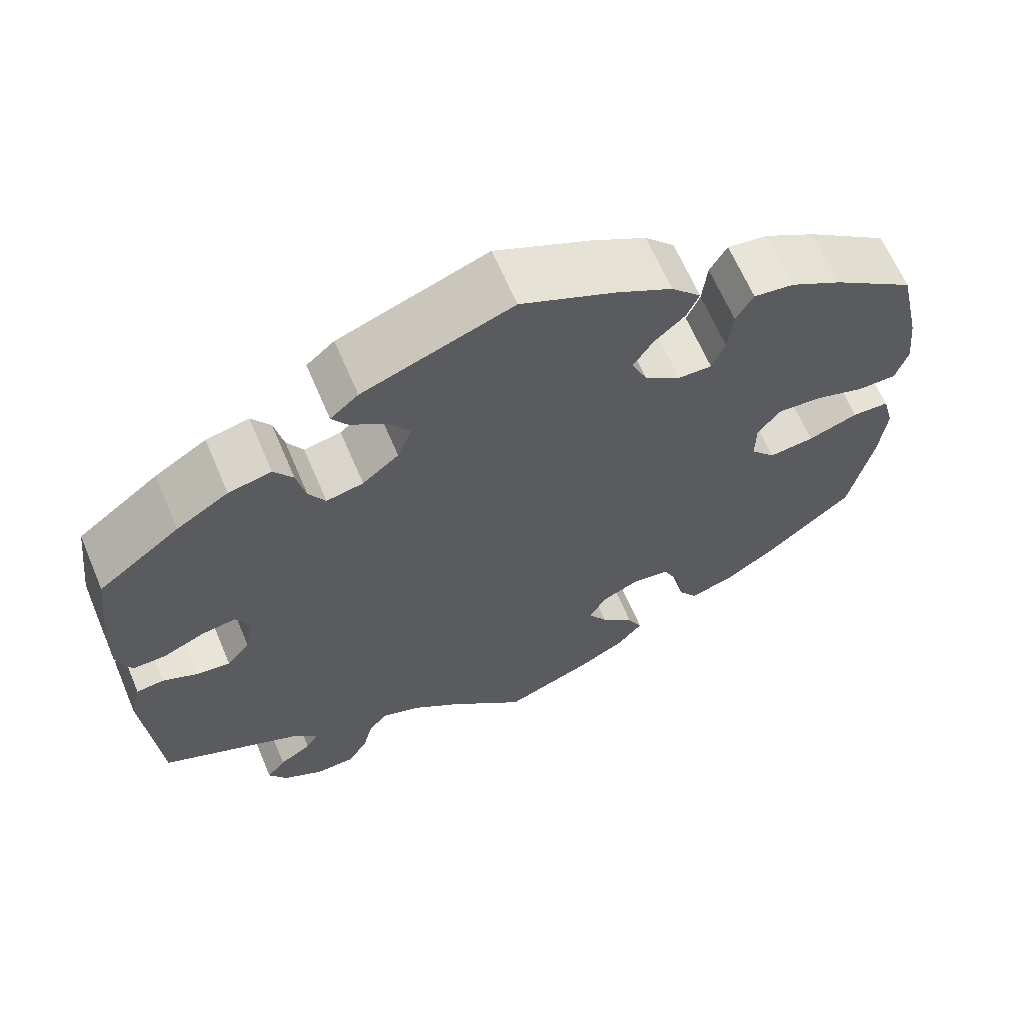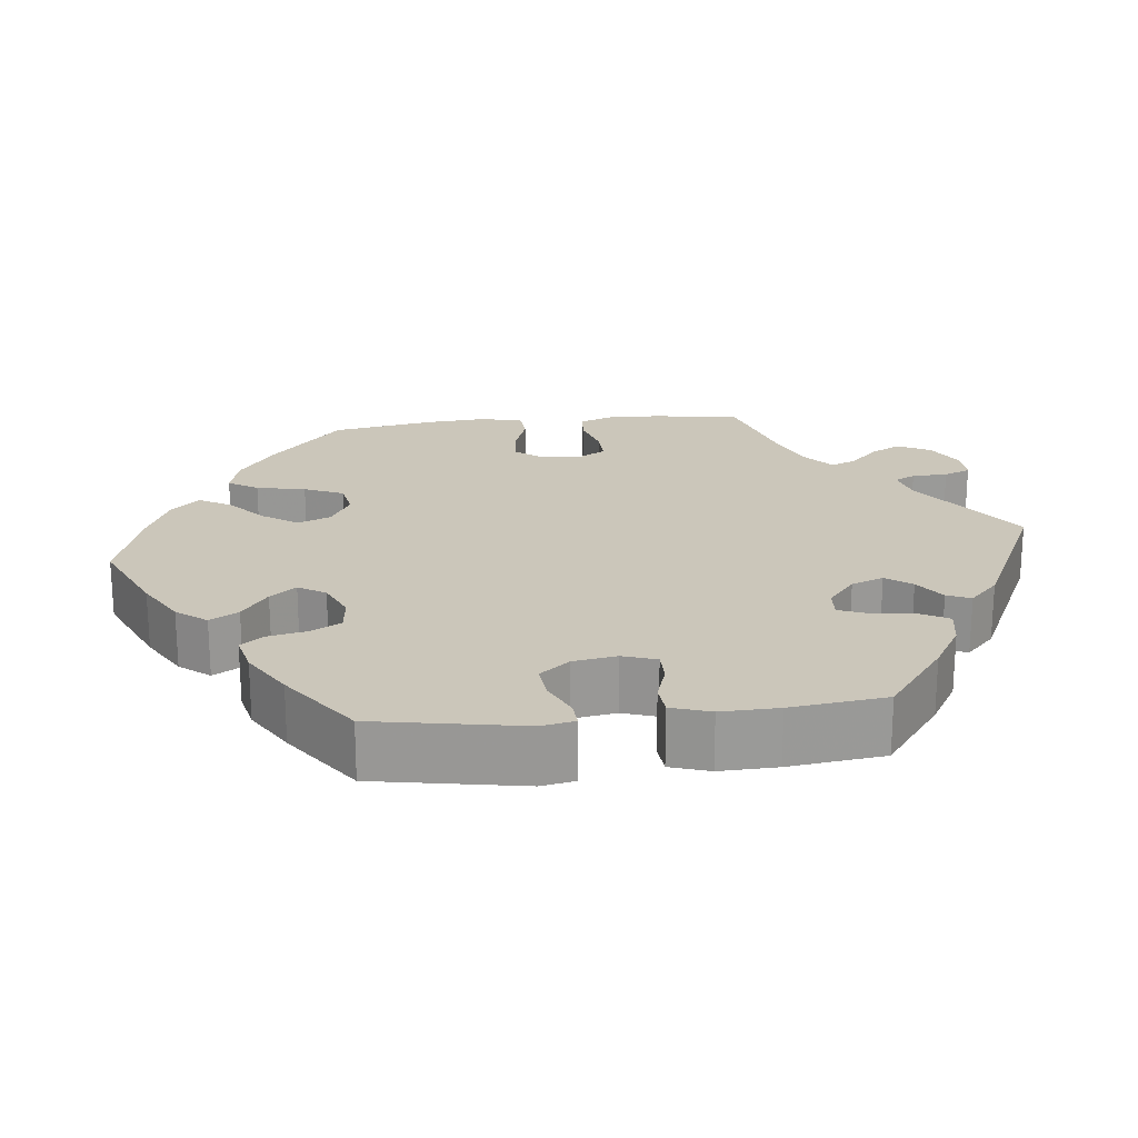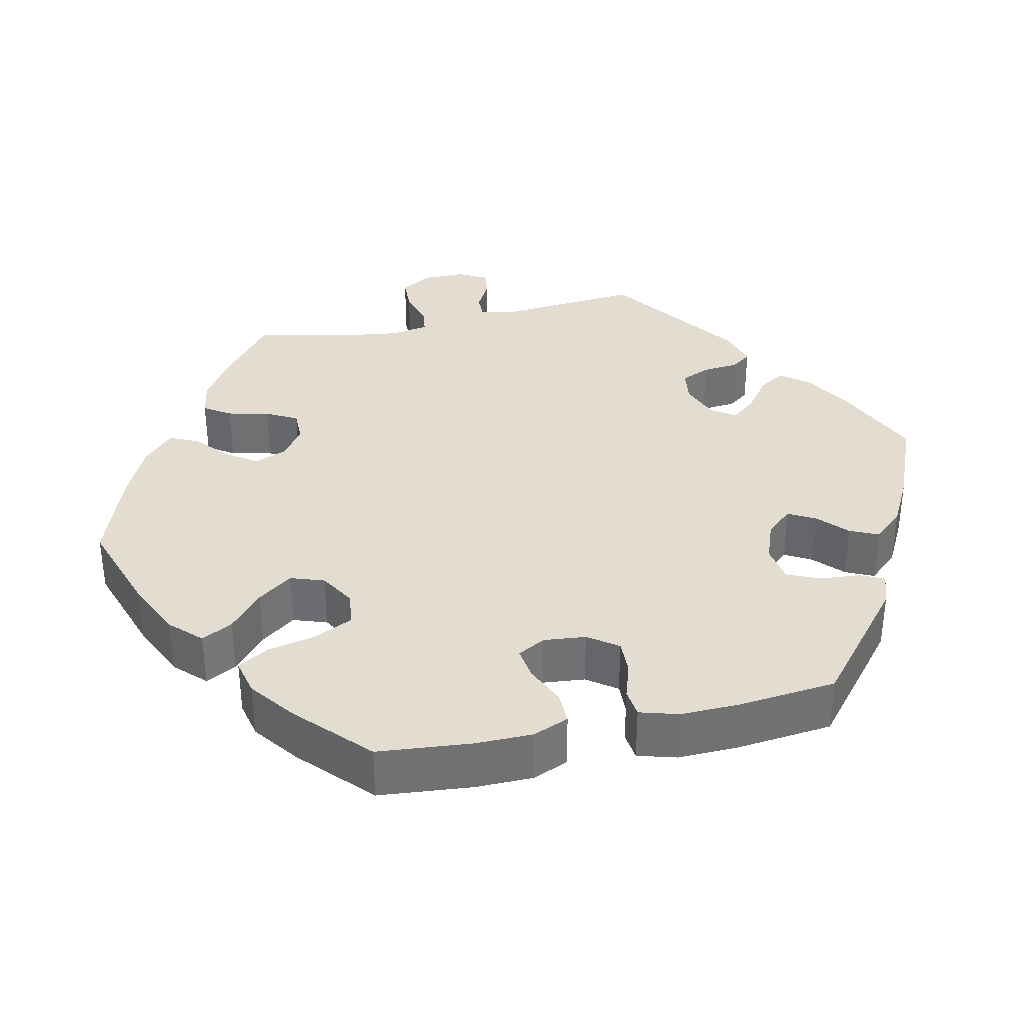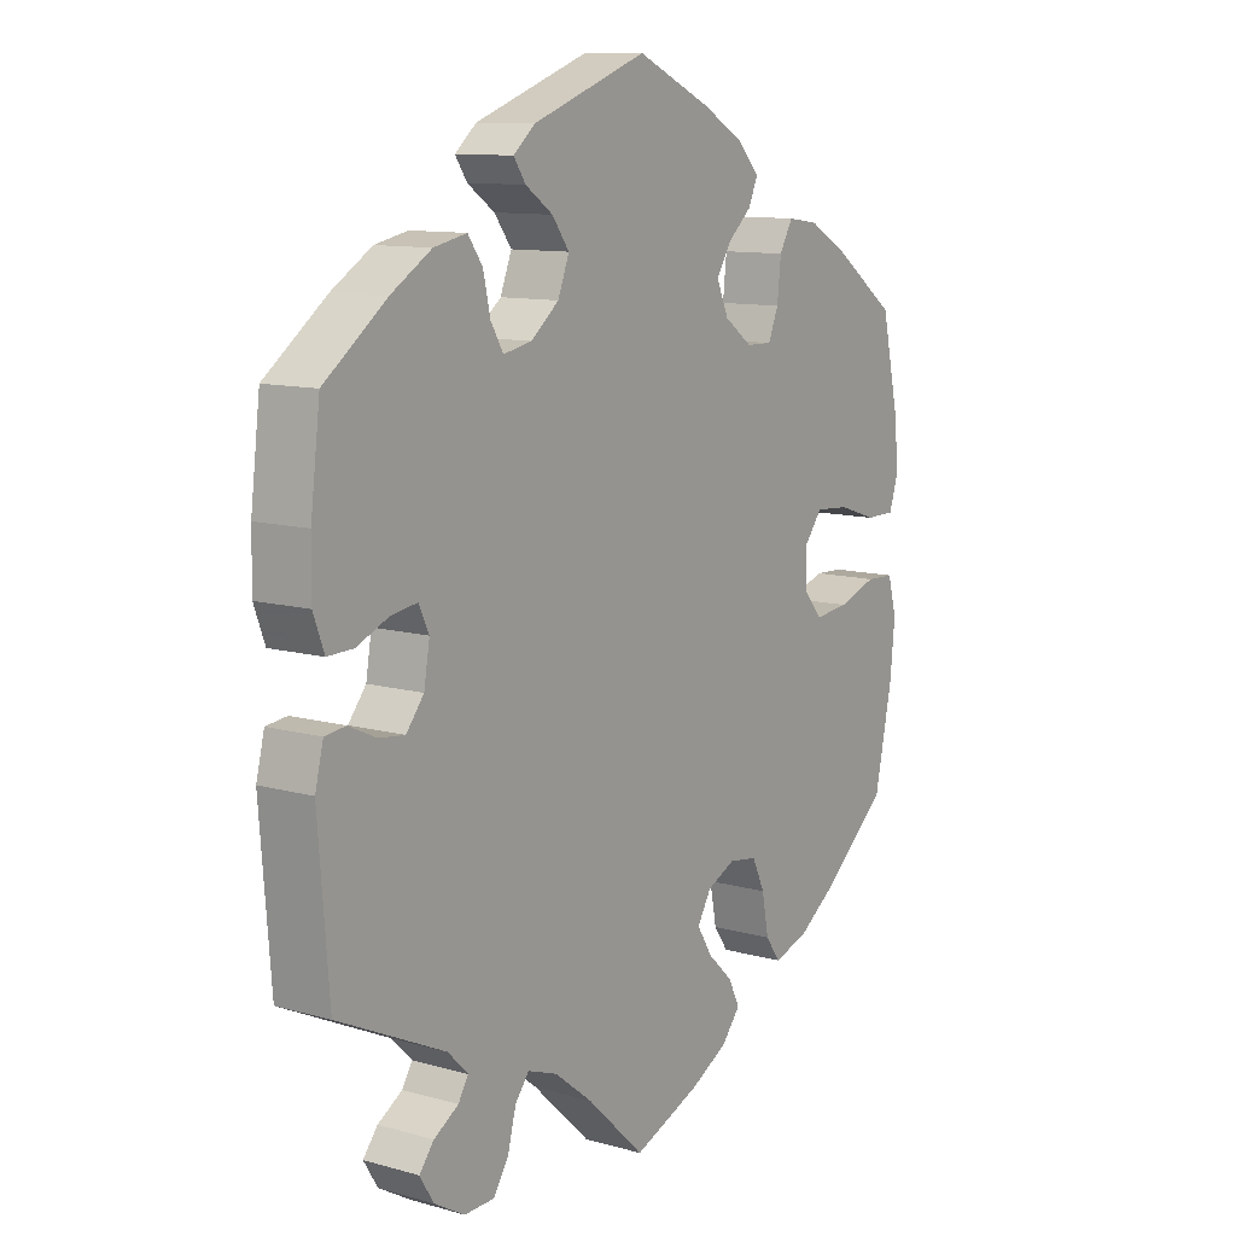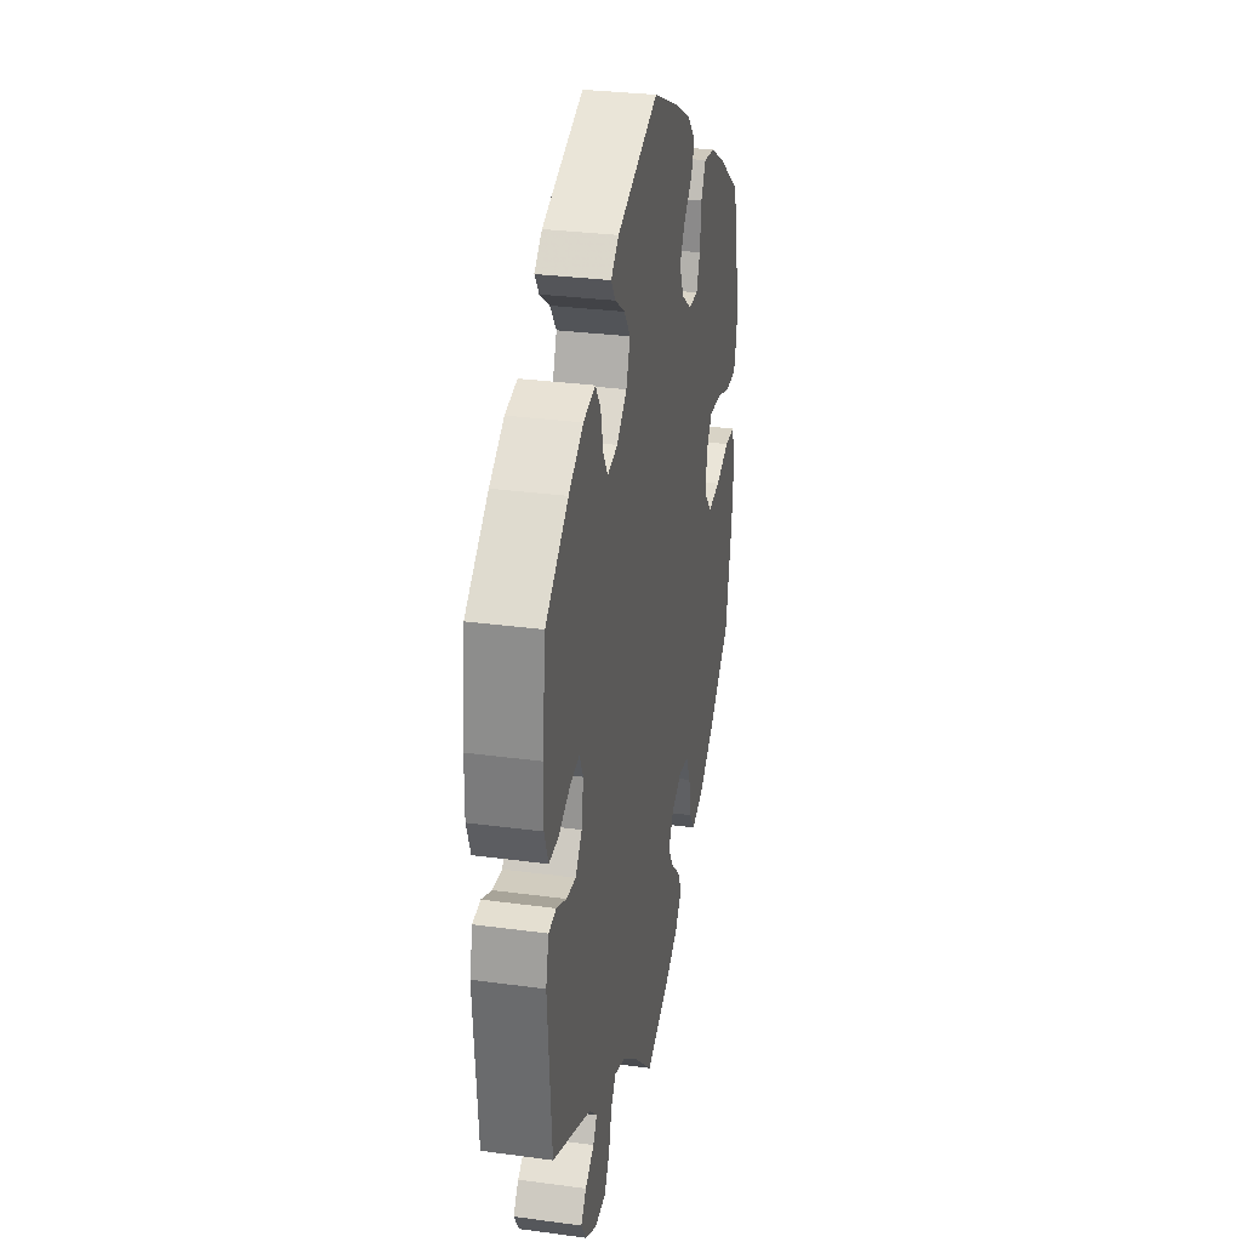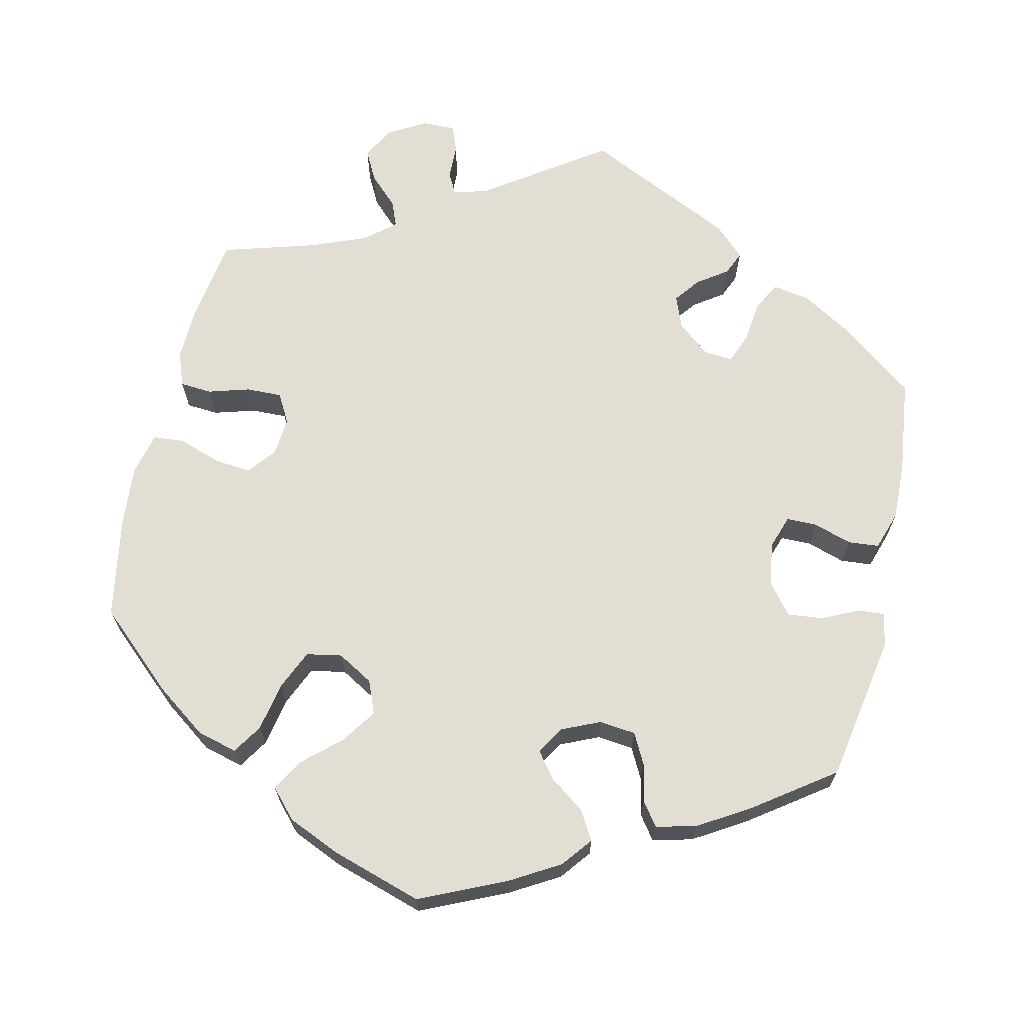
<metadata>
{"format":"obj","ext":"obj","renderer":"f3d","projection":"perspective","resolution":1024,"background":"white","views":[{"elev":64.7,"azim":157.0,"up":"+Z"},{"elev":21.2,"azim":23.8,"up":"+Y"},{"elev":35.1,"azim":-42.8,"up":"+Y"},{"elev":10.9,"azim":124.7,"up":"+Z"},{"elev":30.4,"azim":101.1,"up":"+Z"},{"elev":67.3,"azim":-47.1,"up":"+Y"}]}
</metadata>
<code>
v 0.515 0.07 0.167
v 0.516 0.07 0.095
v 0.499 0.07 0.049
v 0.458 0.07 0.05
v 0.407 0.07 0.072
v 0.366 0.07 0.078
v 0.35 0.07 0.044
v 0.359 0.07 -0.009
v 0.387 0.07 -0.044
v 0.428 0.07 -0.039
v 0.471 0.07 -0.019
v 0.504 0.07 -0.023
v 0.517 0.07 -0.075
v 0.5 0.07 -0.289
v 0.33 0.07 -0.369
v 0.298 0.07 -0.401
v 0.314 0.07 -0.427
v 0.353 0.07 -0.451
v 0.376 0.07 -0.48
v 0.354 0.07 -0.516
v 0.306 0.07 -0.544
v 0.258 0.07 -0.543
v 0.234 0.07 -0.505
v 0.221 0.07 -0.455
v 0.199 0.07 -0.427
v 0.152 0.07 -0.444
v 0.092 0.07 -0.491
v 0 0.07 -0.578
v -0.106 0.07 -0.536
v -0.165 0.07 -0.504
v -0.195 0.07 -0.468
v -0.177 0.07 -0.431
v -0.137 0.07 -0.393
v -0.113 0.07 -0.354
v -0.135 0.07 -0.317
v -0.18 0.07 -0.296
v -0.225 0.07 -0.303
v -0.245 0.07 -0.346
v -0.256 0.07 -0.403
v -0.279 0.07 -0.436
v -0.333 0.07 -0.42
v -0.398 0.07 -0.375
v -0.5 0.07 -0.289
v -0.528 0.07 -0.157
v -0.536 0.07 -0.078
v -0.522 0.07 -0.026
v -0.477 0.07 -0.024
v -0.416 0.07 -0.045
v -0.361 0.07 -0.051
v -0.331 0.07 -0.016
v -0.331 0.07 0.037
v -0.359 0.07 0.073
v -0.413 0.07 0.069
v -0.474 0.07 0.049
v -0.521 0.07 0.049
v -0.536 0.07 0.096
v -0.528 0.07 0.168
v -0.501 0.07 0.288
v -0.402 0.07 0.359
v -0.339 0.07 0.395
v -0.29 0.07 0.402
v -0.269 0.07 0.365
v -0.263 0.07 0.309
v -0.247 0.07 0.27
v -0.206 0.07 0.271
v -0.162 0.07 0.303
v -0.143 0.07 0.346
v -0.167 0.07 0.384
v -0.204 0.07 0.417
v -0.219 0.07 0.451
v -0.183 0.07 0.489
v -0.116 0.07 0.526
v -0.001 0.07 0.578
v 0.18 0.07 0.512
v 0.214 0.07 0.483
v 0.195 0.07 0.455
v 0.152 0.07 0.425
v 0.125 0.07 0.388
v 0.143 0.07 0.342
v 0.187 0.07 0.306
v 0.232 0.07 0.297
v 0.252 0.07 0.331
v 0.263 0.07 0.381
v 0.286 0.07 0.414
v 0.338 0.07 0.403
v 0.401 0.07 0.364
v 0.5 0.07 0.289
v 0.515 0 0.167
v 0.516 0 0.095
v 0.499 0 0.049
v 0.458 0 0.05
v 0.407 0 0.072
v 0.366 0 0.078
v 0.35 0 0.044
v 0.359 0 -0.009
v 0.387 0 -0.044
v 0.428 0 -0.039
v 0.471 0 -0.019
v 0.504 0 -0.023
v 0.517 0 -0.075
v 0.5 0 -0.289
v 0.33 0 -0.369
v 0.298 0 -0.401
v 0.314 0 -0.427
v 0.353 0 -0.451
v 0.376 0 -0.48
v 0.354 0 -0.516
v 0.306 0 -0.544
v 0.258 0 -0.543
v 0.234 0 -0.505
v 0.221 0 -0.455
v 0.199 0 -0.427
v 0.152 0 -0.444
v 0.092 0 -0.491
v 0 0 -0.578
v -0.106 0 -0.536
v -0.165 0 -0.504
v -0.195 0 -0.468
v -0.177 0 -0.431
v -0.137 0 -0.393
v -0.113 0 -0.354
v -0.135 0 -0.317
v -0.18 0 -0.296
v -0.225 0 -0.303
v -0.245 0 -0.346
v -0.256 0 -0.403
v -0.279 0 -0.436
v -0.333 0 -0.42
v -0.398 0 -0.375
v -0.5 0 -0.289
v -0.528 0 -0.157
v -0.536 0 -0.078
v -0.522 0 -0.026
v -0.477 0 -0.024
v -0.416 0 -0.045
v -0.361 0 -0.051
v -0.331 0 -0.016
v -0.331 0 0.037
v -0.359 0 0.073
v -0.413 0 0.069
v -0.474 0 0.049
v -0.521 0 0.049
v -0.536 0 0.096
v -0.528 0 0.168
v -0.501 0 0.288
v -0.402 0 0.359
v -0.339 0 0.395
v -0.29 0 0.402
v -0.269 0 0.365
v -0.263 0 0.309
v -0.247 0 0.27
v -0.206 0 0.271
v -0.162 0 0.303
v -0.143 0 0.346
v -0.167 0 0.384
v -0.204 0 0.417
v -0.219 0 0.451
v -0.183 0 0.489
v -0.116 0 0.526
v -0.001 0 0.578
v 0.18 0 0.512
v 0.214 0 0.483
v 0.195 0 0.455
v 0.152 0 0.425
v 0.125 0 0.388
v 0.143 0 0.342
v 0.187 0 0.306
v 0.232 0 0.297
v 0.252 0 0.331
v 0.263 0 0.381
v 0.286 0 0.414
v 0.338 0 0.403
v 0.401 0 0.364
v 0.5 0 0.289
f 82 83 84 85
f 81 82 85 86
f 74 75 76 77
f 74 77 78
f 73 74 78
f 72 73 78 79
f 68 69 70 71
f 67 68 71 72
f 60 61 62 63
f 60 63 64
f 59 60 64
f 58 59 64
f 57 58 64
f 56 57 64 65
f 53 54 55 56
f 52 53 56 65
f 45 46 47 48
f 45 48 49
f 44 45 49
f 43 44 49
f 42 43 49 50
f 38 39 40 41
f 37 38 41 42
f 30 31 32 33
f 30 33 34
f 27 28 29 30
f 26 27 30 34
f 25 26 34 35
f 21 22 23 24
f 21 24 25
f 20 21 25
f 17 18 19 20
f 16 17 20 25
f 15 16 25 35
f 10 11 12 13
f 9 10 13 14
f 8 9 14 15
f 2 3 4 5
f 2 5 6
f 1 2 6
f 81 86 87 1
f 67 72 79 80
f 66 67 80 81
f 51 52 65 66
f 50 51 66 81
f 37 42 50 81
f 36 37 81
f 7 8 15 35
f 6 7 35 36
f 81 1 6
f 6 36 81
f 172 171 170 169
f 173 172 169 168
f 164 163 162 161
f 165 164 161
f 165 161 160
f 166 165 160 159
f 158 157 156 155
f 159 158 155 154
f 150 149 148 147
f 151 150 147
f 151 147 146
f 151 146 145
f 151 145 144
f 152 151 144 143
f 143 142 141 140
f 152 143 140 139
f 135 134 133 132
f 136 135 132
f 136 132 131
f 136 131 130
f 137 136 130 129
f 128 127 126 125
f 129 128 125 124
f 120 119 118 117
f 121 120 117
f 117 116 115 114
f 121 117 114 113
f 122 121 113 112
f 111 110 109 108
f 112 111 108
f 112 108 107
f 107 106 105 104
f 112 107 104 103
f 122 112 103 102
f 100 99 98 97
f 101 100 97 96
f 102 101 96 95
f 92 91 90 89
f 93 92 89
f 93 89 88
f 88 174 173 168
f 167 166 159 154
f 168 167 154 153
f 153 152 139 138
f 168 153 138 137
f 168 137 129 124
f 168 124 123
f 122 102 95 94
f 123 122 94 93
f 93 88 168
f 168 123 93
f 1 88 89 2
f 2 89 90 3
f 3 90 91 4
f 4 91 92 5
f 5 92 93 6
f 6 93 94 7
f 7 94 95 8
f 8 95 96 9
f 9 96 97 10
f 10 97 98 11
f 11 98 99 12
f 12 99 100 13
f 13 100 101 14
f 14 101 102 15
f 15 102 103 16
f 16 103 104 17
f 17 104 105 18
f 18 105 106 19
f 19 106 107 20
f 20 107 108 21
f 21 108 109 22
f 22 109 110 23
f 23 110 111 24
f 24 111 112 25
f 25 112 113 26
f 26 113 114 27
f 27 114 115 28
f 28 115 116 29
f 29 116 117 30
f 30 117 118 31
f 31 118 119 32
f 32 119 120 33
f 33 120 121 34
f 34 121 122 35
f 35 122 123 36
f 36 123 124 37
f 37 124 125 38
f 38 125 126 39
f 39 126 127 40
f 40 127 128 41
f 41 128 129 42
f 42 129 130 43
f 43 130 131 44
f 44 131 132 45
f 45 132 133 46
f 46 133 134 47
f 47 134 135 48
f 48 135 136 49
f 49 136 137 50
f 50 137 138 51
f 51 138 139 52
f 52 139 140 53
f 53 140 141 54
f 54 141 142 55
f 55 142 143 56
f 56 143 144 57
f 57 144 145 58
f 58 145 146 59
f 59 146 147 60
f 60 147 148 61
f 61 148 149 62
f 62 149 150 63
f 63 150 151 64
f 64 151 152 65
f 65 152 153 66
f 66 153 154 67
f 67 154 155 68
f 68 155 156 69
f 69 156 157 70
f 70 157 158 71
f 71 158 159 72
f 72 159 160 73
f 73 160 161 74
f 74 161 162 75
f 75 162 163 76
f 76 163 164 77
f 77 164 165 78
f 78 165 166 79
f 79 166 167 80
f 80 167 168 81
f 81 168 169 82
f 82 169 170 83
f 83 170 171 84
f 84 171 172 85
f 85 172 173 86
f 86 173 174 87
f 87 174 88 1

</code>
